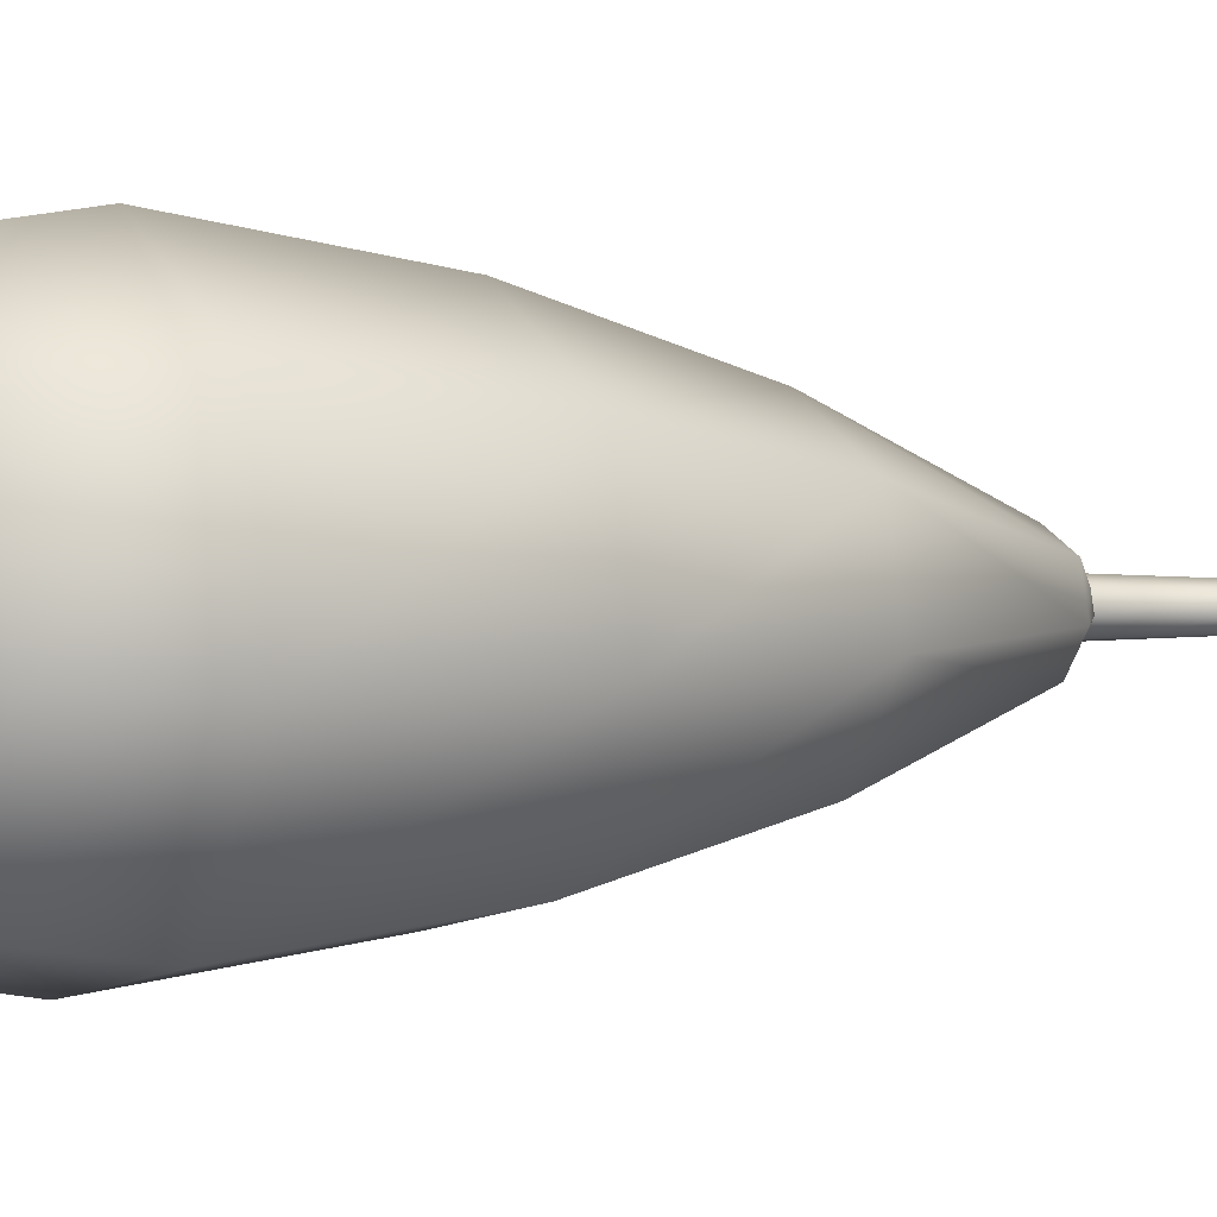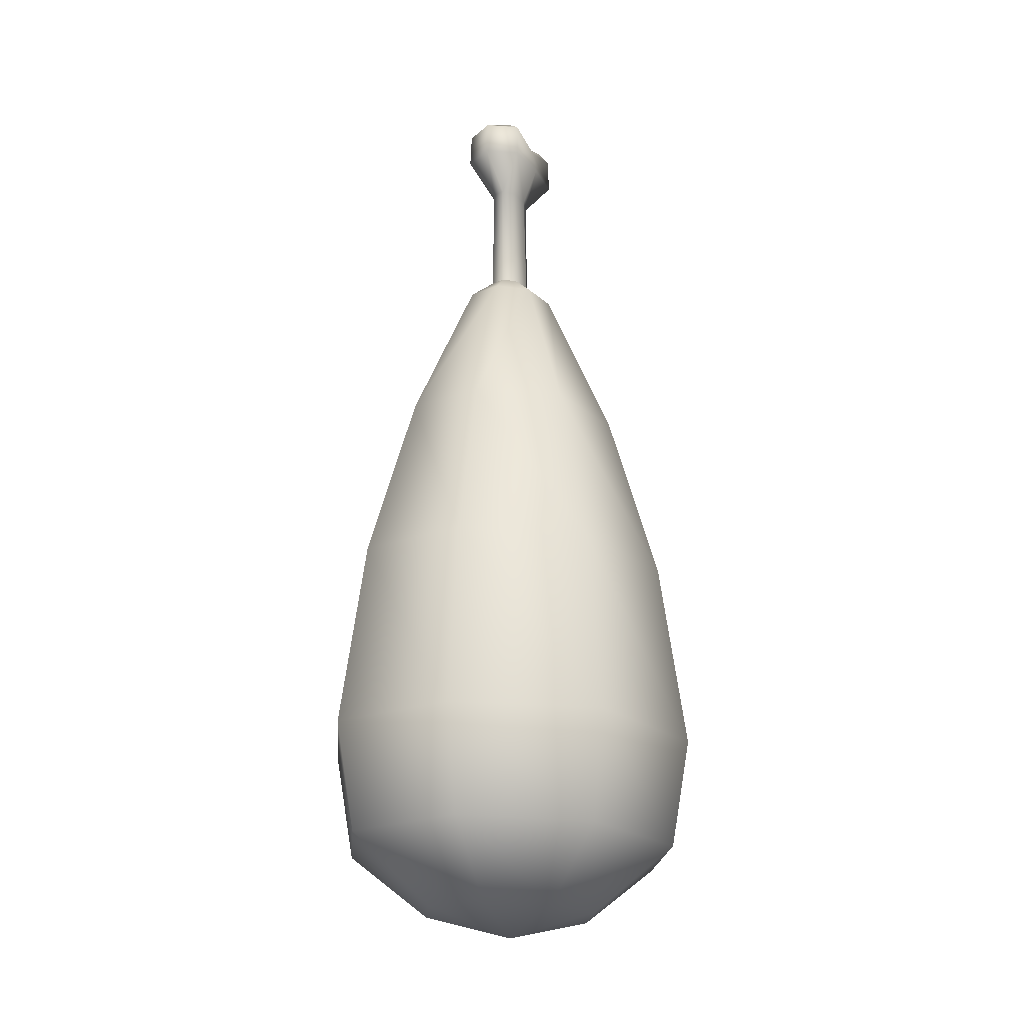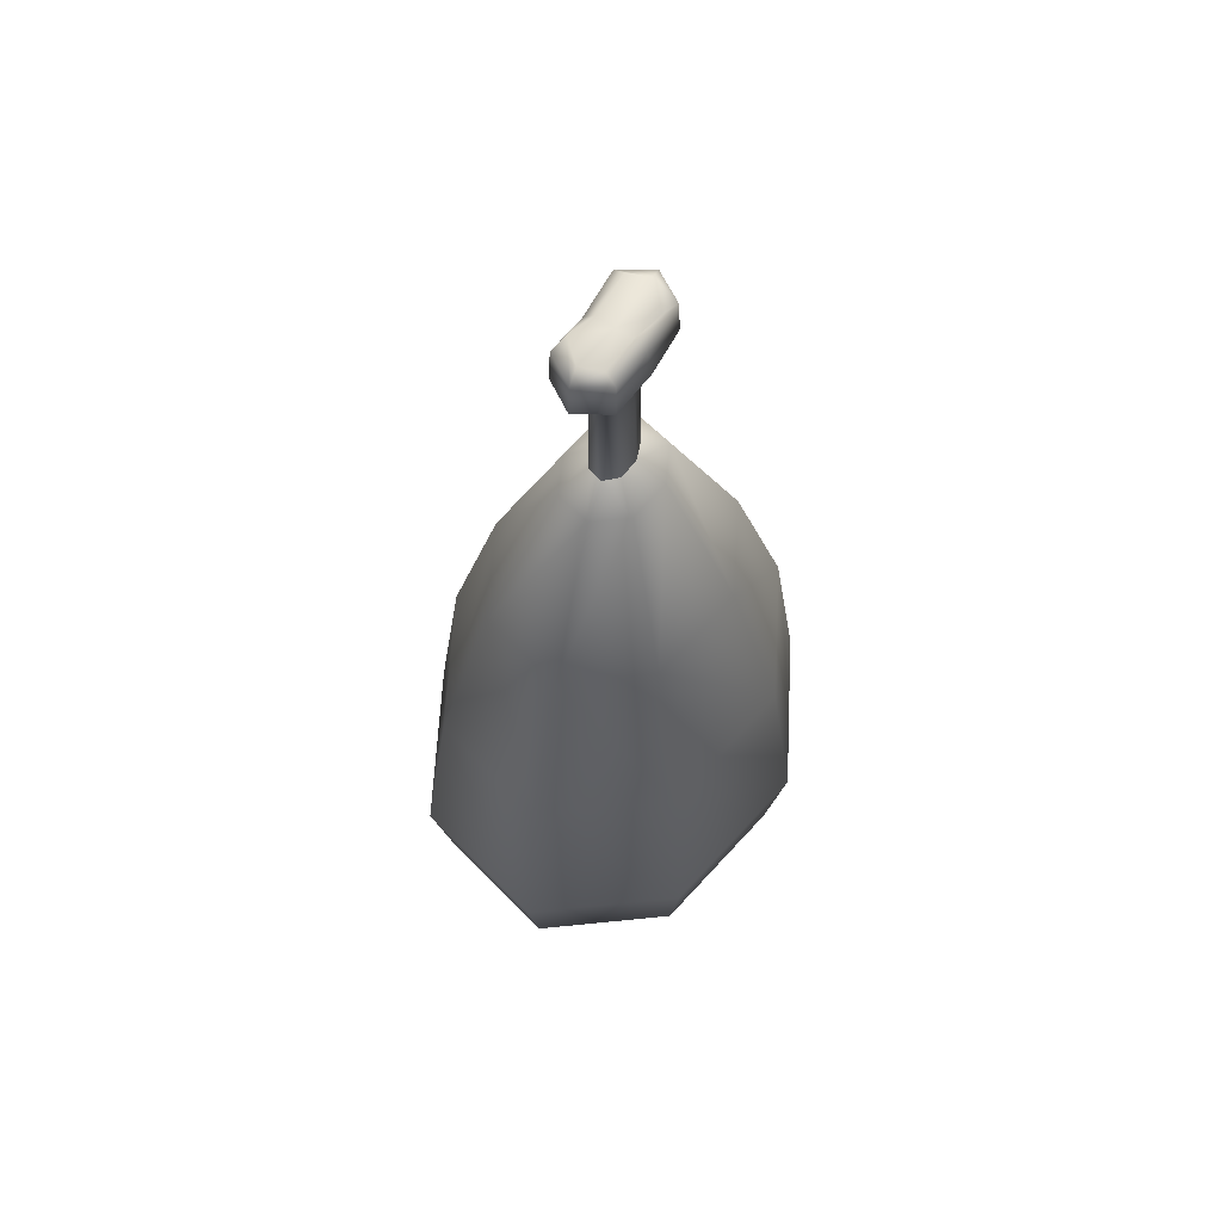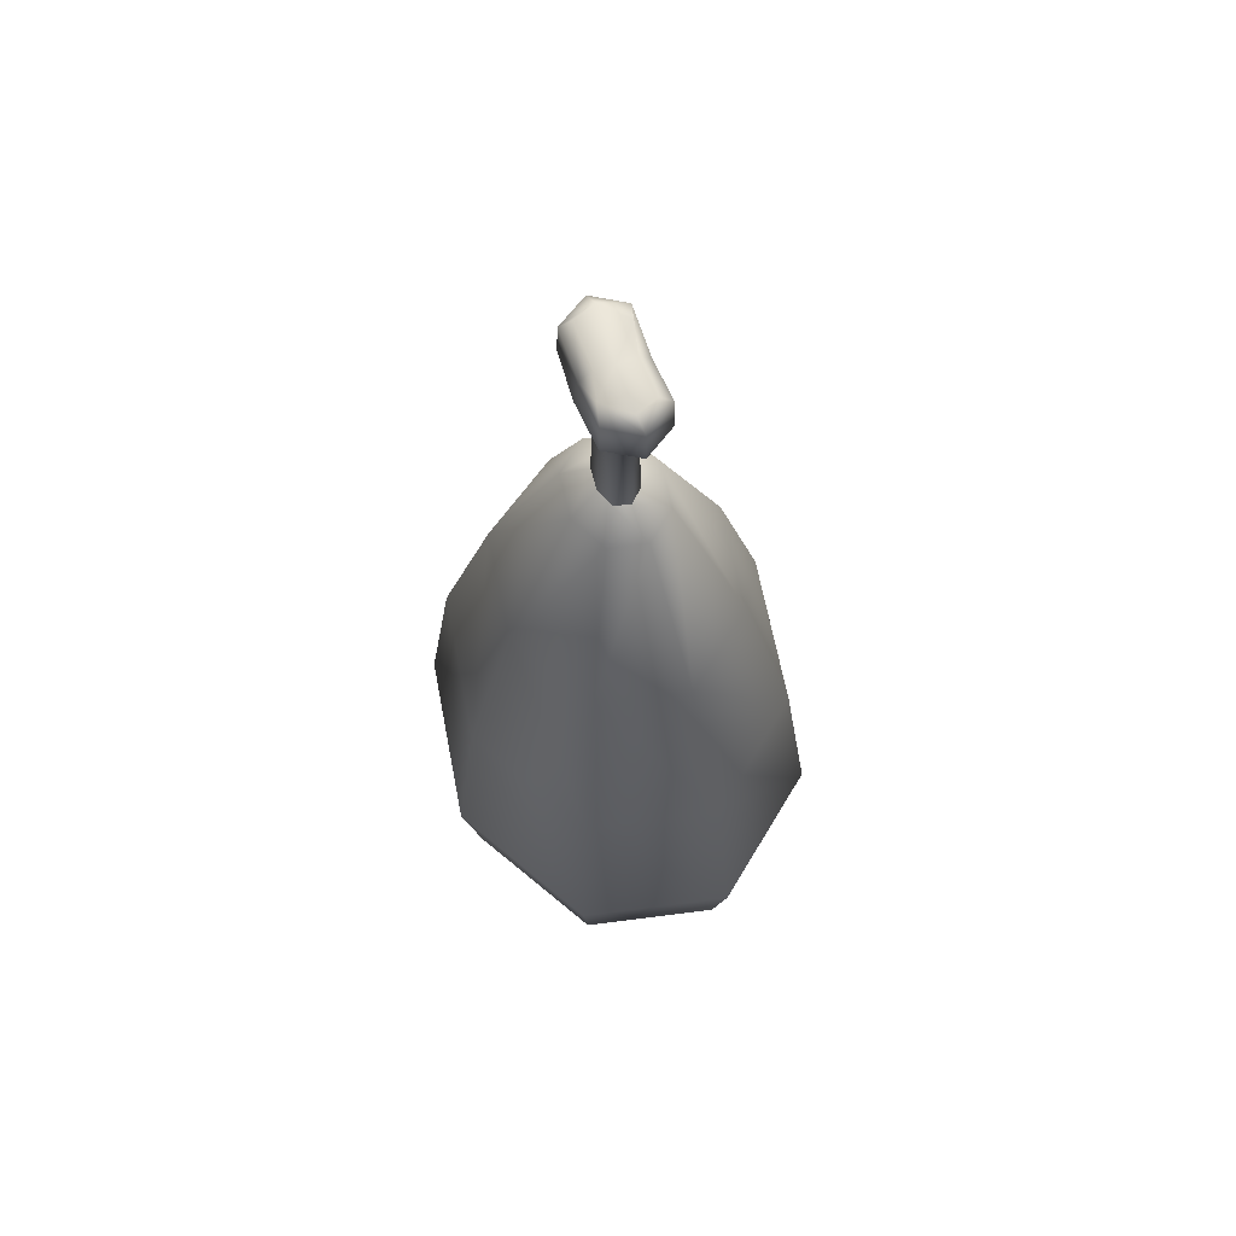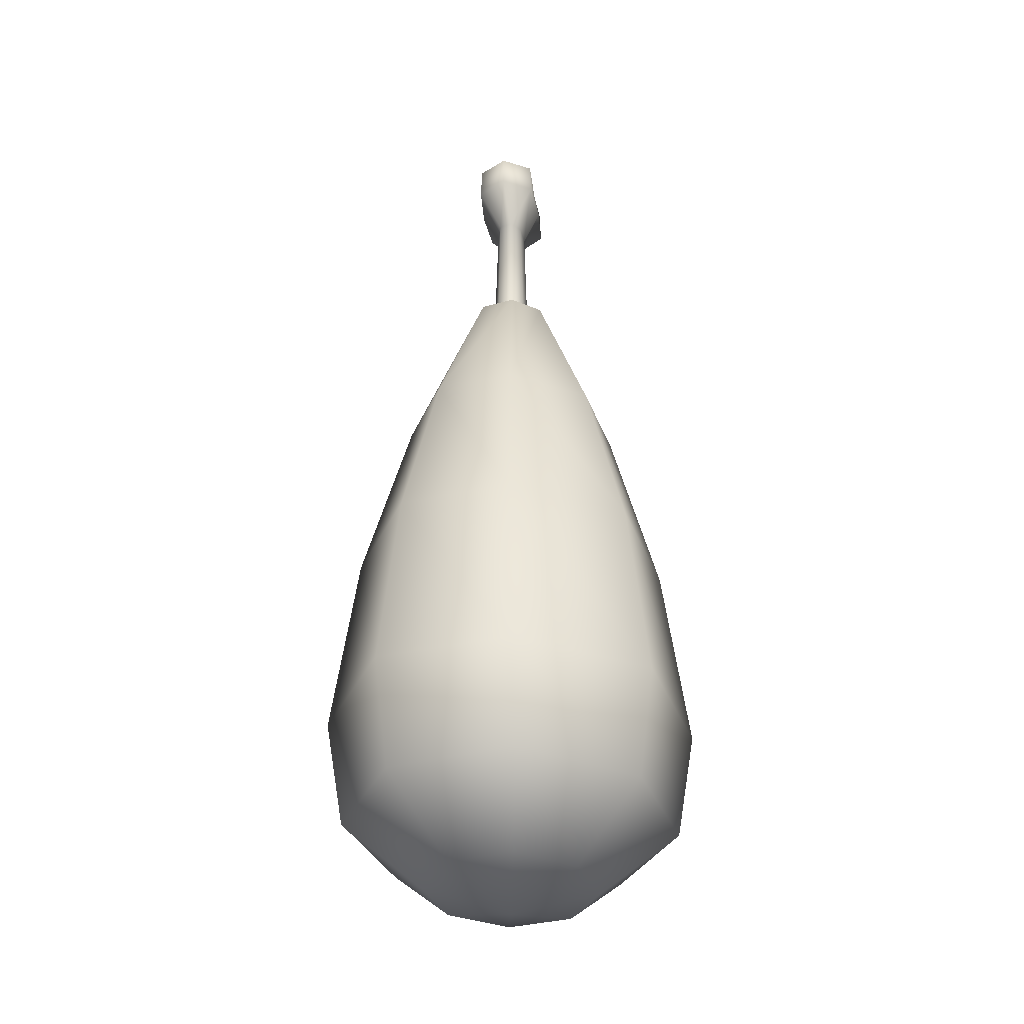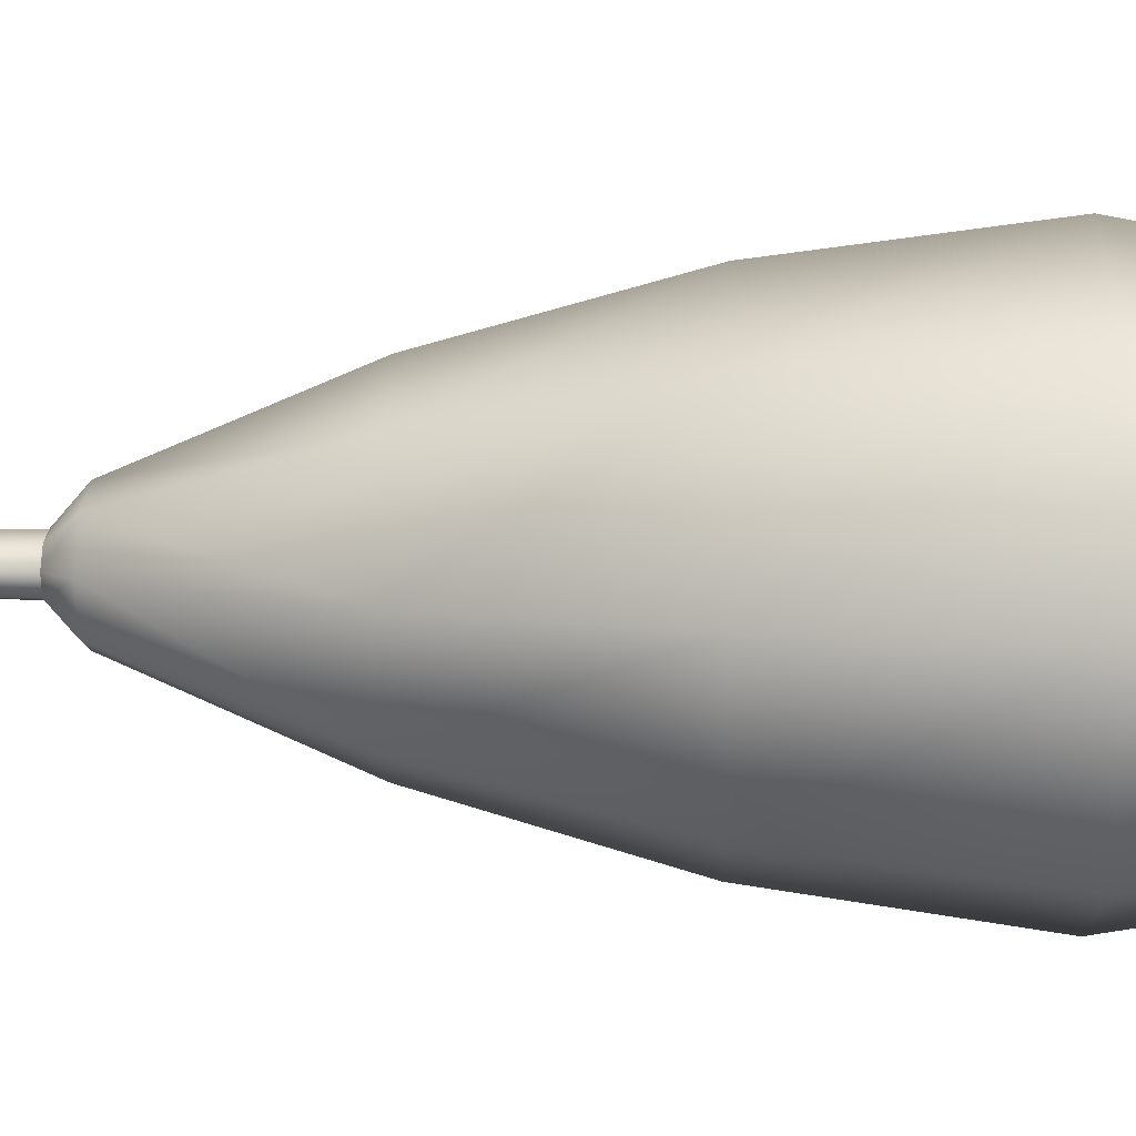
<metadata>
{"format":"obj","ext":"obj","renderer":"f3d","projection":"perspective","resolution":1024,"background":"white","views":[{"elev":0.2,"azim":61.7,"up":"+Z"},{"elev":-20.7,"azim":-65.4,"up":"+Y"},{"elev":62.9,"azim":122.5,"up":"+Y"},{"elev":66.5,"azim":69.4,"up":"+Y"},{"elev":-32.0,"azim":-81.6,"up":"+Y"},{"elev":17.0,"azim":-87.7,"up":"+Z"}]}
</metadata>
<code>
g Meat_1_LOD0
v -0.03729 0.01577 0.04715
v -0.06584 0.01577 0.01106
v -0.1268 0.05749 0.02131
v -0.07185 0.05749 0.09083
v 0.0131 0.01577 0.05561
v -0.134 0.1271 0.01885
v -0.07982 0.1271 0.1009
v -0.1156 0.2491 0.01625
v -0.06885 0.2491 0.08698
v -0.08068 0.3627 0.0113
v -0.04807 0.3627 0.06049
v -0.02015 0.4652 0.02458
v -0.03541 0.4652 0.00589
v -0.01728 0.4798 0.002703
v -0.00979 0.4798 0.01043
v 0.02523 0.05749 0.1071
v 0.05581 0.01577 0.0315
v -0.07982 0.1271 0.1009
v 0.007094 0.4652 0.02826
v 0.003438 0.4798 0.01172
v -0.04807 0.3627 0.06049
v 0.02803 0.1271 0.119
v -0.06885 0.2491 0.08698
v 0.02418 0.2491 0.1025
v 0.01688 0.3627 0.07106
v 0.1075 0.05749 0.06069
v 0.06584 0.01577 -0.01106
v 0.02803 0.1271 0.119
v 0.03007 0.4652 0.01672
v 0.01465 0.4798 0.007402
v 0.01688 0.3627 0.07106
v 0.1195 0.1271 0.06742
v 0.02418 0.2491 0.1025
v 0.103 0.2491 0.05815
v 0.07192 0.3627 0.04054
v 0.1268 0.05749 -0.02131
v 0.03729 0.01577 -0.04715
v 0.1195 0.1271 0.06742
v 0.03541 0.4652 -0.00589
v 0.01728 0.4798 -0.002703
v 0.07192 0.3627 0.04054
v 0.1409 0.1271 -0.02368
v 0.103 0.2491 0.05815
v 0.1215 0.2491 -0.02042
v 0.08482 0.3627 -0.01424
v 0.07185 0.05749 -0.09083
v -0.0131 0.01577 -0.05561
v 0.1409 0.1271 -0.02368
v 0.02015 0.4652 -0.02458
v 0.00979 0.4798 -0.01043
v 0.08482 0.3627 -0.01424
v 0.07982 0.1271 -0.1009
v 0.1215 0.2491 -0.02042
v 0.06885 0.2491 -0.08698
v 0.04807 0.3627 -0.06049
v -0.02523 0.05749 -0.1071
v -0.05581 0.01577 -0.0315
v 0.07982 0.1271 -0.1009
v -0.007095 0.4652 -0.02826
v -0.003438 0.4798 -0.01172
v 0.04807 0.3627 -0.06049
v -0.02803 0.1271 -0.119
v 0.06885 0.2491 -0.08698
v -0.02418 0.2491 -0.1025
v -0.01688 0.3627 -0.07106
v -0.1075 0.05749 -0.06069
v -0.06584 0.01577 0.01106
v -0.02803 0.1271 -0.119
v -0.1268 0.05749 0.02131
v -0.1195 0.1271 -0.06742
v -0.1195 0.1271 -0.06742
v -0.02418 0.2491 -0.1025
v -0.134 0.1271 0.01885
v -0.103 0.2491 -0.05815
v -0.103 0.2491 -0.05815
v -0.1156 0.2491 0.01625
v -0.01688 0.3627 -0.07106
v -0.07192 0.3627 -0.04054
v -0.07192 0.3627 -0.04054
v -0.08068 0.3627 0.0113
v -0.03007 0.4652 -0.01672
v -0.03541 0.4652 0.00589
v -0.01465 0.4798 -0.007401
v -0.01728 0.4798 0.002703
v -0.00979 0.4798 0.01043
v -0.01728 0.4798 0.002703
v -0.01819 0.5541 0.002243
v -0.01031 0.5541 0.008658
v -0.02962 0.5768 0.01964
v -0.04187 0.5769 9.012e-08
v 0.003438 0.4798 0.01172
v -0.04067 0.5996 9.372e-08
v 0.003619 0.5541 0.009703
v 0.01465 0.4798 0.007402
v 0.01542 0.5541 0.006149
v 0.01728 0.4798 -0.002703
v -0.0287 0.5996 0.01904
v -4.059e-08 0.5935 0.01885
v -0.0319 0.6054 -0.001665
v -0.02684 0.6048 0.01162
v -0.000525 0.6005 0.01157
v 0.01789 0.6028 0.01628
v -4.087e-08 0.5766 0.02186
v 0.02962 0.5768 0.01964
v 0.01819 0.5541 -0.002243
v 0.00979 0.4798 -0.01043
v 0.0287 0.5996 0.01904
v 0.04187 0.5769 8.856e-08
v 0.04067 0.5996 9.223e-08
v 0.0319 0.6054 0.001665
v 0.02684 0.6048 -0.01162
v 0.01031 0.5541 -0.008658
v -0.003438 0.4798 -0.01172
v 0.02962 0.5768 -0.01964
v 0.0287 0.5996 -0.01904
v -0.003619 0.5541 -0.009703
v -0.01465 0.4798 -0.007401
v -3.452e-08 0.5935 -0.01885
v 0.0005159 0.6005 -0.01157
v -0.01542 0.5541 -0.006149
v -0.01728 0.4798 0.002703
v -0.01819 0.5541 0.002243
v -0.04187 0.5769 9.012e-08
v -3.457e-08 0.5766 -0.02186
v -0.02962 0.5768 -0.01964
v -0.0287 0.5996 -0.01904
v -0.01789 0.6028 -0.01628
v -0.04067 0.5996 9.372e-08
v -0.0319 0.6054 -0.001665
v -3.668e-08 0.5992 9.18e-08
v -0.02684 0.6048 0.01162
v -0.0319 0.6054 -0.001665
v -0.01789 0.6028 -0.01628
v -0.000525 0.6005 0.01157
v 0.0005159 0.6005 -0.01157
v 0.01789 0.6028 0.01628
v 0.02684 0.6048 -0.01162
v 0.0319 0.6054 0.001665
v -0.05581 0.01577 -0.0315
v -3.385e-08 0.0003312 -1.204e-08
v -0.0131 0.01577 -0.05561
v -0.06584 0.01577 0.01106
v 0.03729 0.01577 -0.04715
v -0.03729 0.01577 0.04715
v 0.06584 0.01577 -0.01106
v 0.0131 0.01577 0.05561
v 0.05581 0.01577 0.0315
g Meat_1_LOD0_0
f 3 2 1
f 4 3 1
f 4 1 5
f 6 3 4
f 7 6 4
f 8 6 7
f 9 8 7
f 10 8 9
f 11 10 9
f 11 12 10
f 12 13 10
f 14 13 12
f 15 14 12
f 16 4 5
f 16 5 17
f 18 4 16
f 15 12 19
f 20 15 19
f 19 12 21
f 22 18 16
f 23 18 22
f 24 23 22
f 21 23 24
f 25 21 24
f 25 19 21
f 26 16 17
f 26 17 27
f 28 16 26
f 20 19 29
f 30 20 29
f 29 19 31
f 32 28 26
f 33 28 32
f 34 33 32
f 31 33 34
f 35 31 34
f 35 29 31
f 36 26 27
f 36 27 37
f 38 26 36
f 30 29 39
f 40 30 39
f 39 29 41
f 42 38 36
f 43 38 42
f 44 43 42
f 41 43 44
f 45 41 44
f 45 39 41
f 46 36 37
f 46 37 47
f 48 36 46
f 40 39 49
f 50 40 49
f 49 39 51
f 52 48 46
f 53 48 52
f 54 53 52
f 51 53 54
f 55 51 54
f 55 49 51
f 56 46 47
f 56 47 57
f 58 46 56
f 50 49 59
f 60 50 59
f 59 49 61
f 62 58 56
f 63 58 62
f 64 63 62
f 61 63 64
f 65 61 64
f 65 59 61
f 66 56 57
f 66 57 67
f 68 56 66
f 69 66 67
f 70 68 66
f 71 66 69
f 72 68 70
f 73 71 69
f 74 72 70
f 75 71 73
f 76 75 73
f 77 72 74
f 78 77 74
f 79 75 76
f 80 79 76
f 78 81 77
f 80 82 79
f 82 81 79
f 81 59 77
f 60 59 81
f 83 60 81
f 83 81 82
f 84 83 82
f 87 86 85
f 88 87 85
f 88 89 87
f 89 90 87
f 88 85 91
f 90 89 92
f 93 88 91
f 88 93 89
f 93 91 94
f 95 93 94
f 95 94 96
f 89 97 92
f 98 97 89
f 99 92 97
f 100 99 97
f 97 98 100
f 98 101 100
f 101 98 102
f 93 103 89
f 93 95 103
f 103 98 89
f 98 103 104
f 95 104 103
f 105 95 96
f 105 96 106
f 98 107 102
f 107 98 104
f 108 104 95
f 107 104 108
f 105 108 95
f 107 109 102
f 109 107 108
f 109 110 102
f 110 109 111
f 112 105 106
f 112 106 113
f 114 108 105
f 112 114 105
f 115 109 108
f 109 115 111
f 114 115 108
f 116 112 113
f 112 116 114
f 116 113 117
f 115 118 111
f 118 115 114
f 118 119 111
f 120 116 117
f 120 117 121
f 122 120 121
f 120 122 123
f 116 124 114
f 124 118 114
f 120 125 116
f 125 124 116
f 125 120 123
f 118 124 125
f 118 126 119
f 126 118 125
f 126 125 123
f 126 127 119
f 128 126 123
f 127 126 129
f 126 128 129
f 132 131 130
f 133 132 130
f 131 134 130
f 135 133 130
f 134 136 130
f 137 135 130
f 136 138 130
f 138 137 130
f 141 140 139
f 139 140 142
f 143 140 141
f 142 140 144
f 145 140 143
f 144 140 146
f 147 140 145
f 146 140 147

</code>
